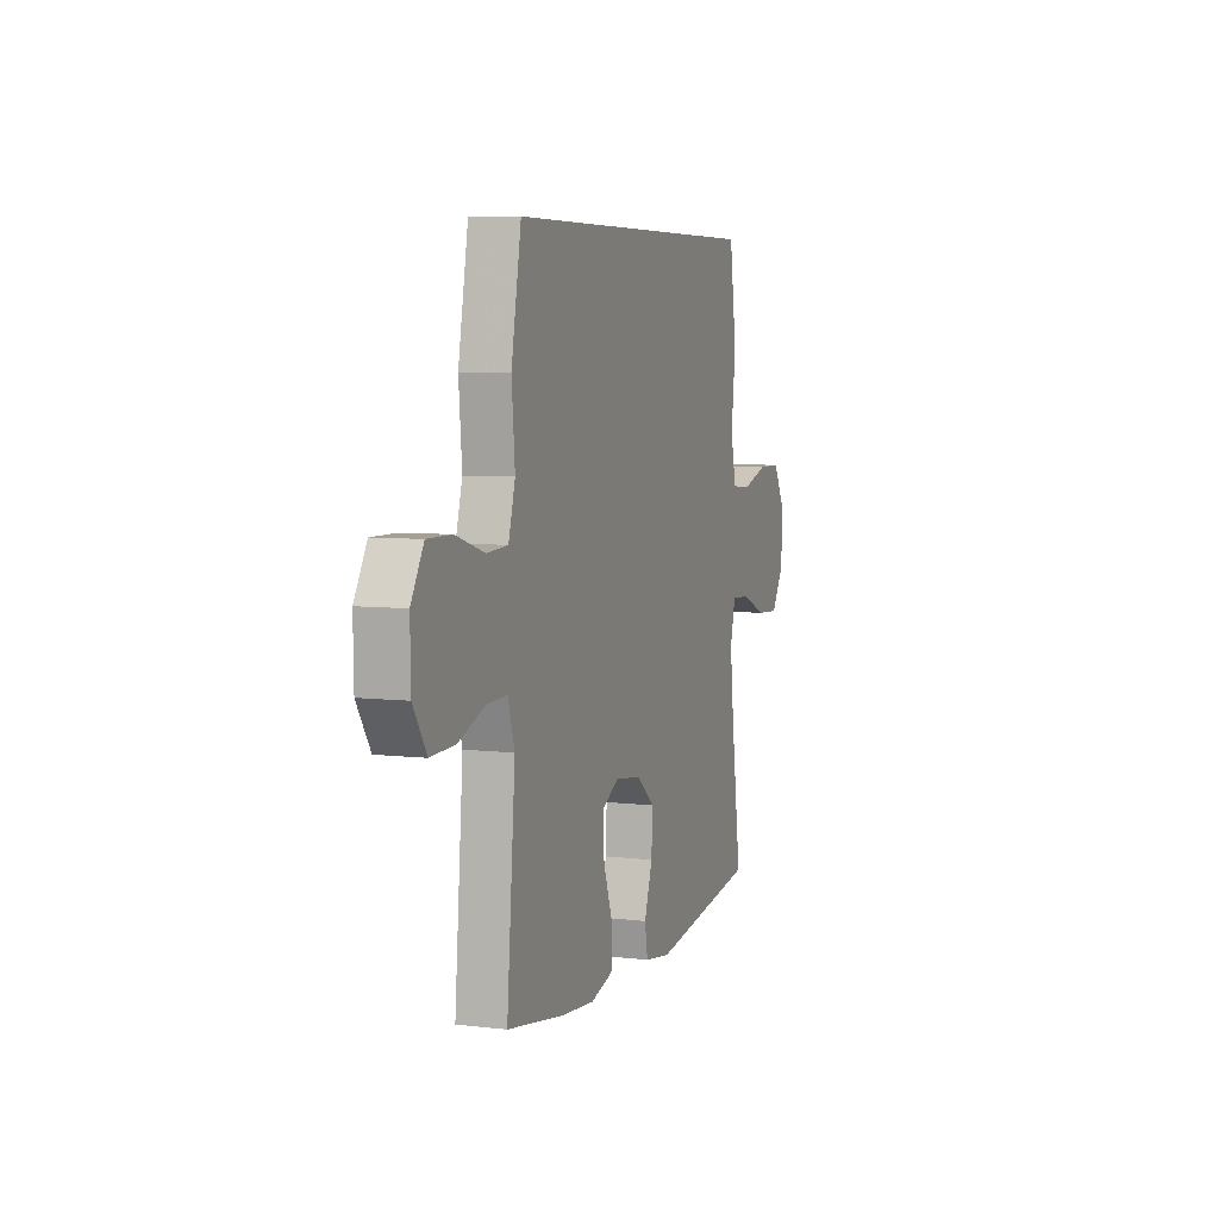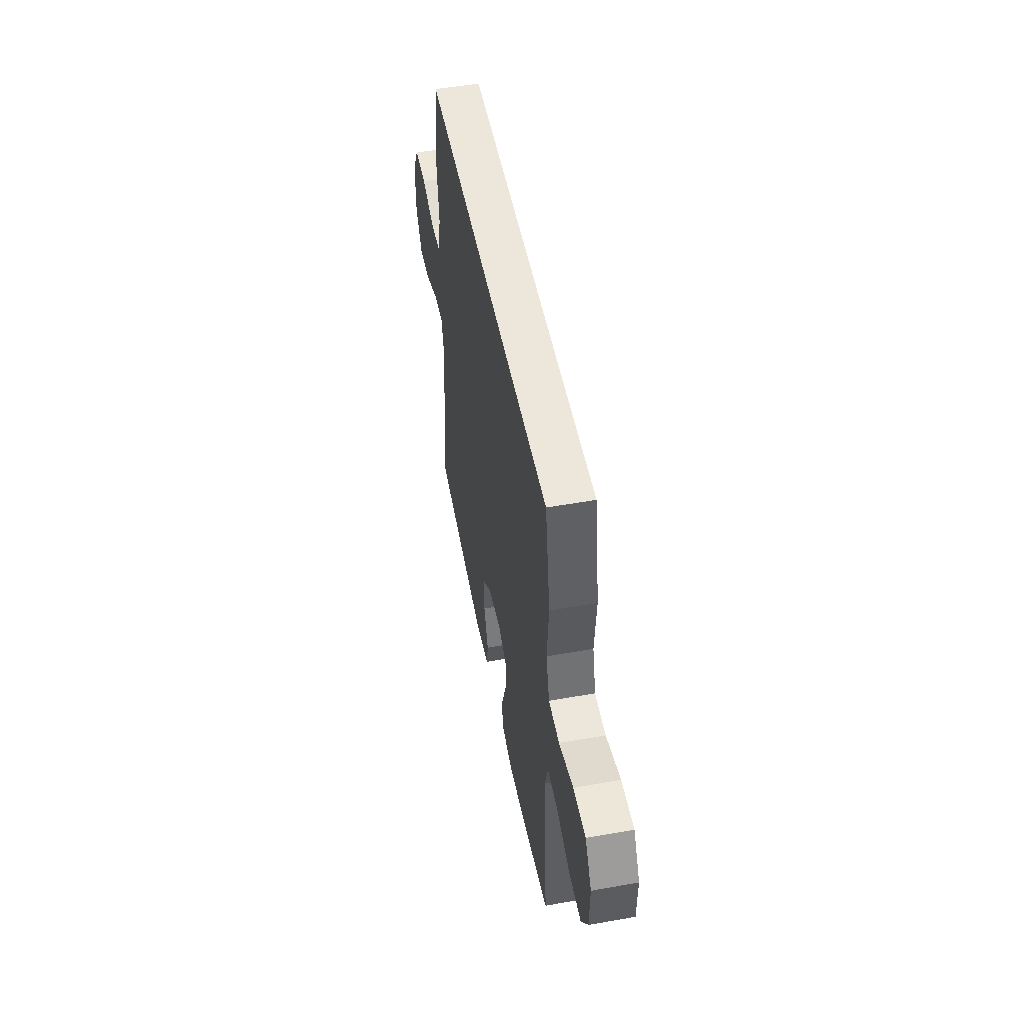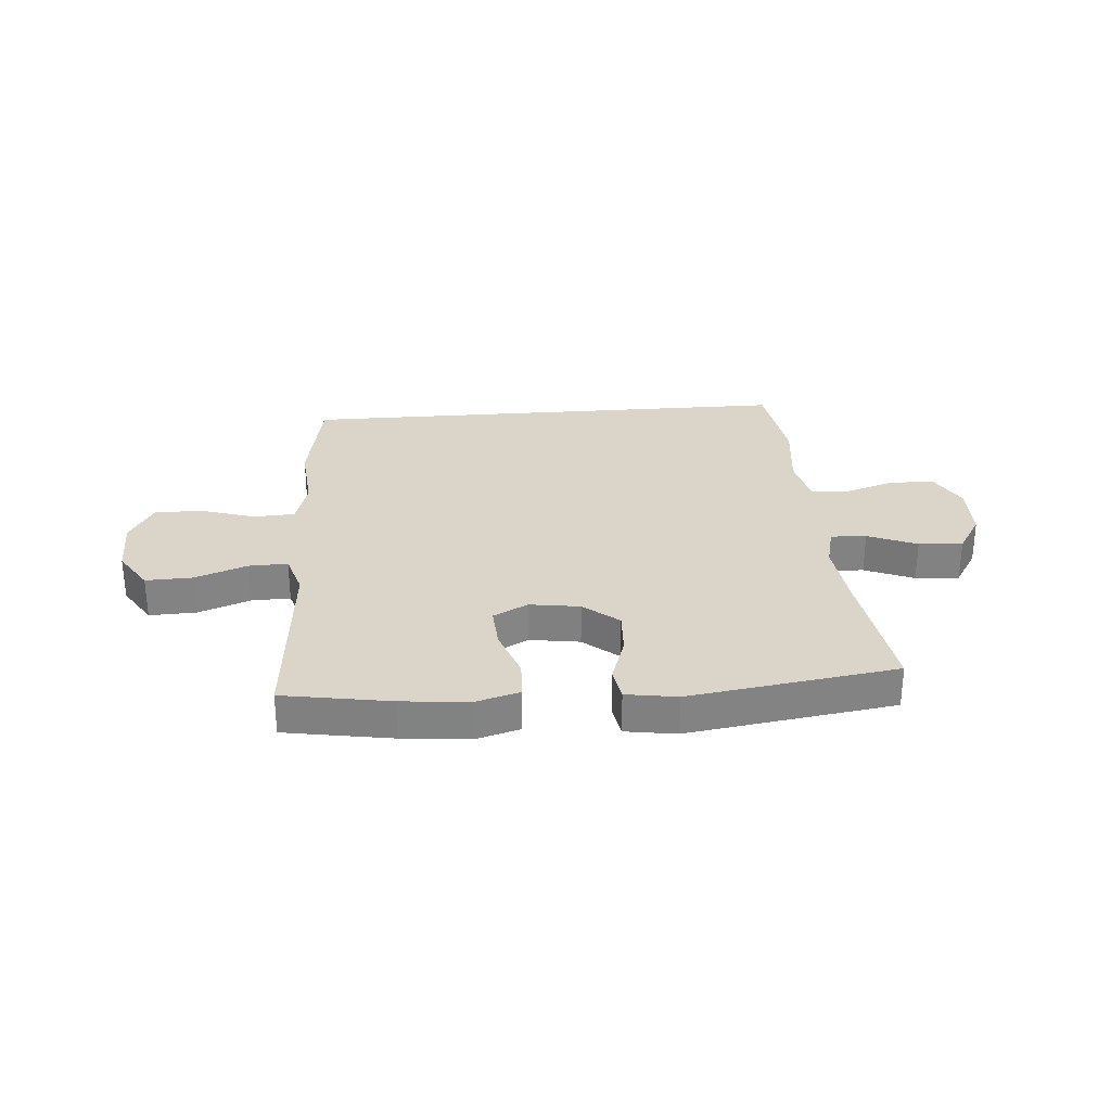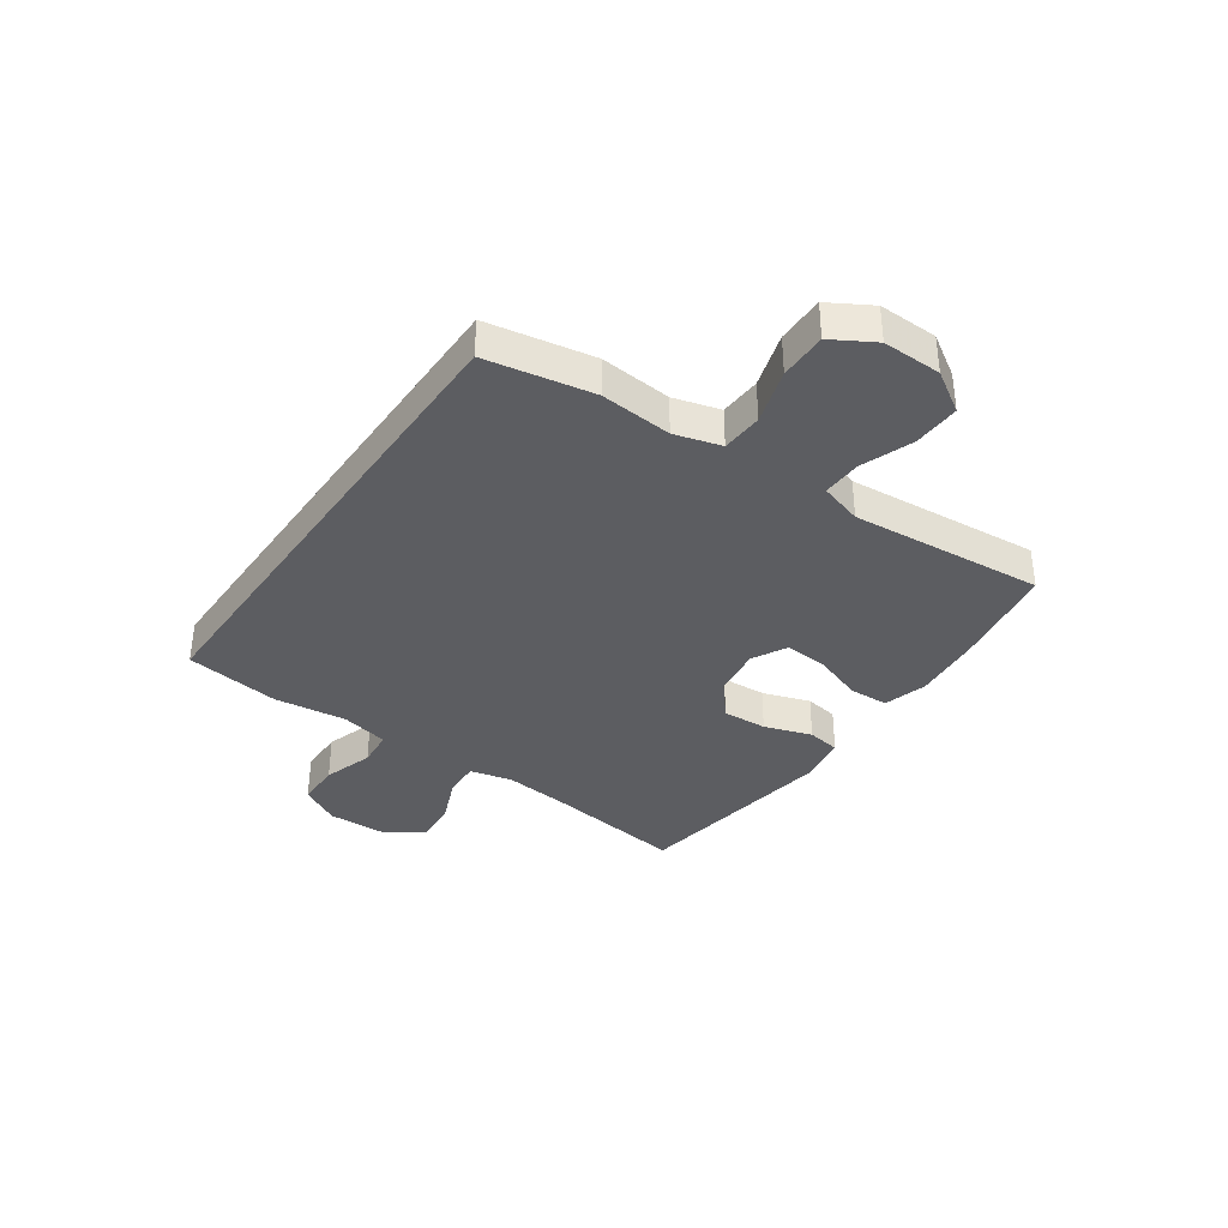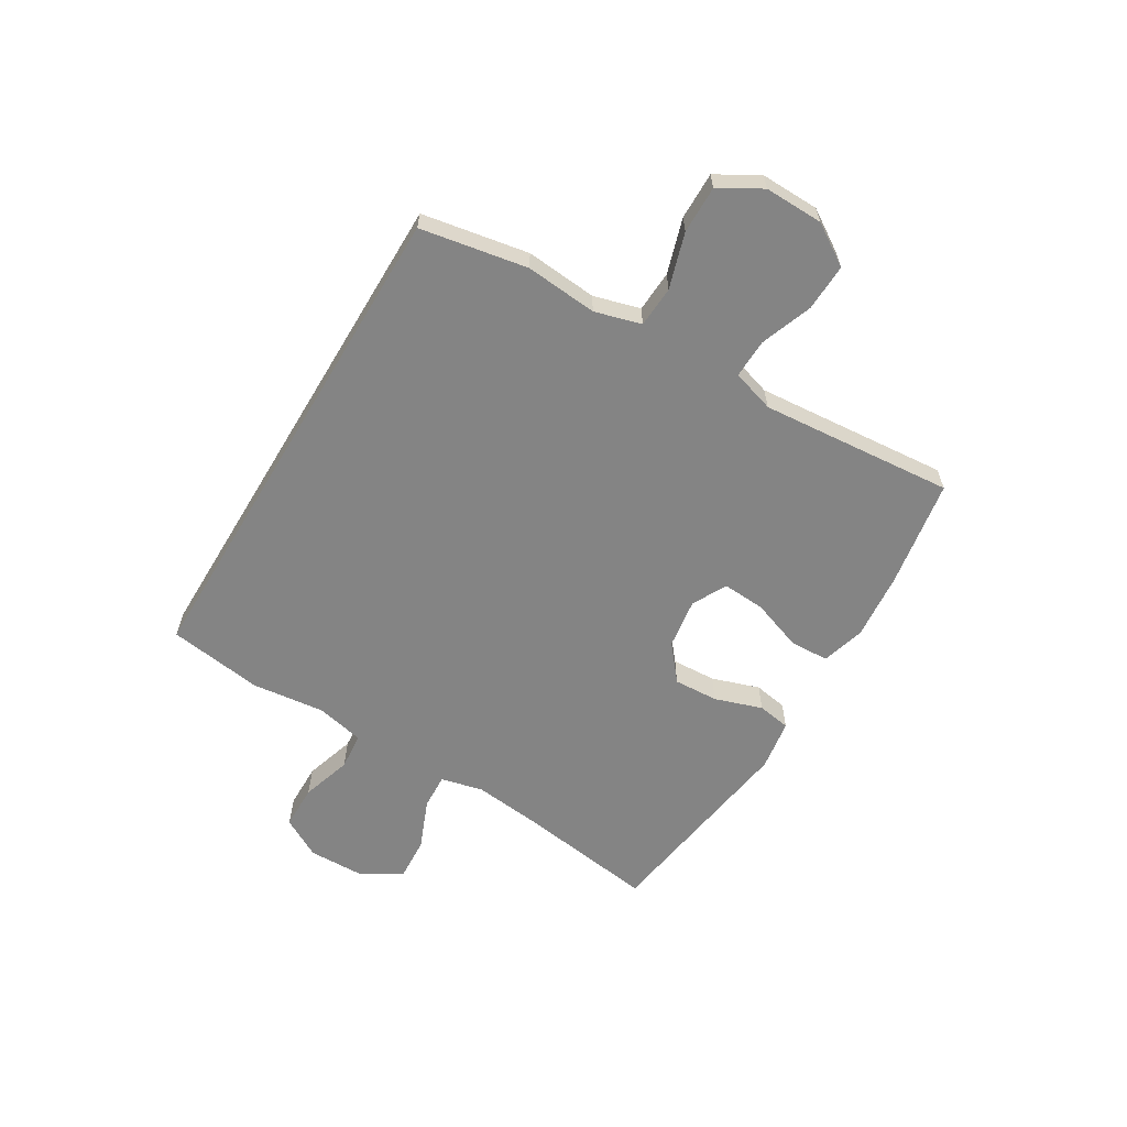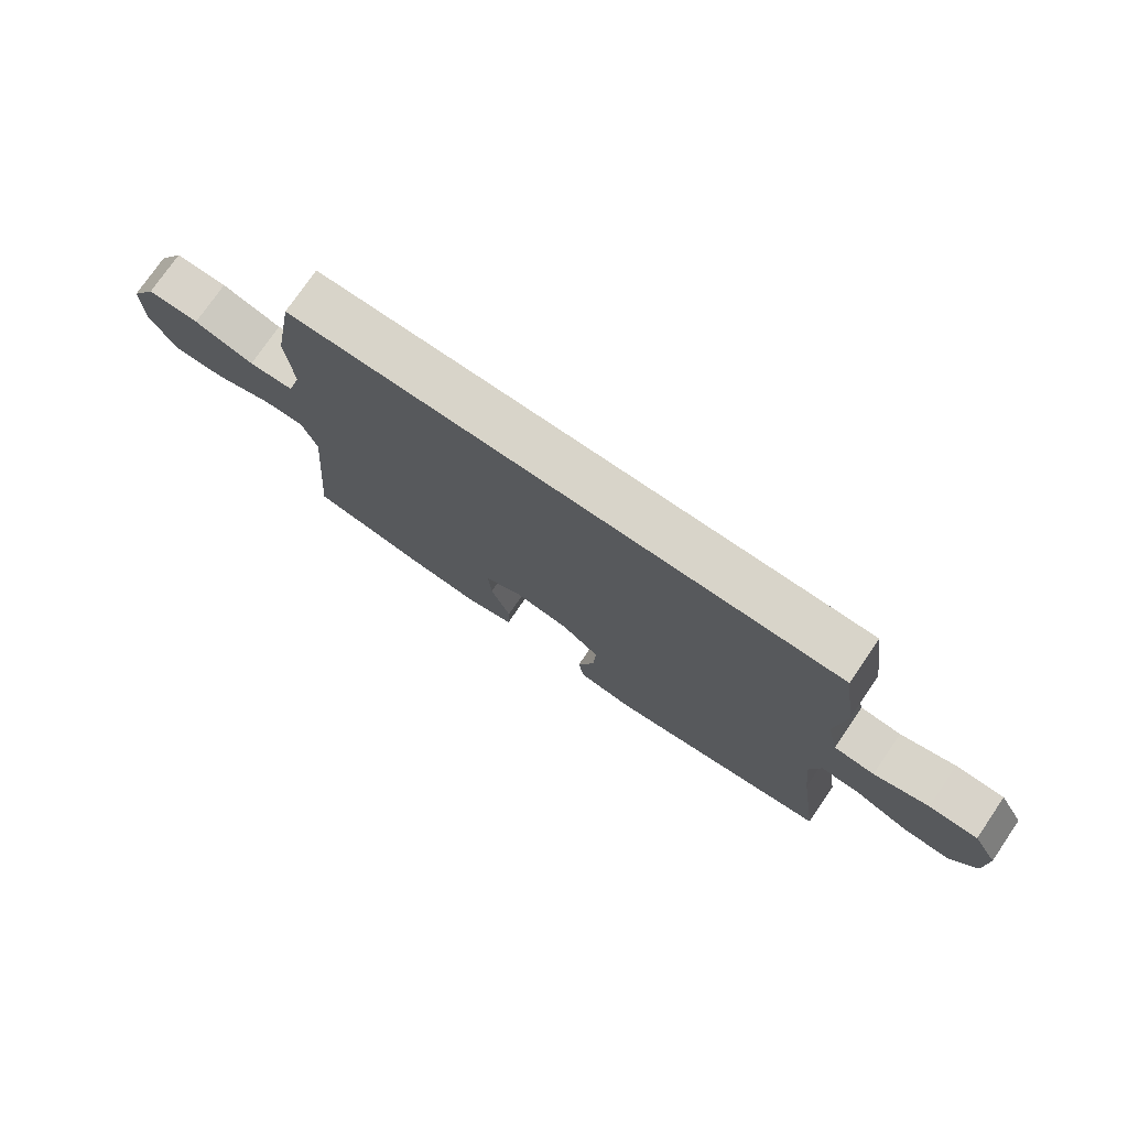
<metadata>
{"format":"obj","ext":"obj","renderer":"f3d","projection":"perspective","resolution":1024,"background":"white","views":[{"elev":6.3,"azim":109.5,"up":"+Z"},{"elev":50.9,"azim":79.0,"up":"+Z"},{"elev":29.3,"azim":175.5,"up":"+Y"},{"elev":-36.3,"azim":55.2,"up":"+Y"},{"elev":-61.3,"azim":59.0,"up":"+Y"},{"elev":75.7,"azim":-145.6,"up":"+Z"}]}
</metadata>
<code>
v 0.443 0.07 0.5
v 0.477 0.07 0.311
v 0.466 0.07 0.184
v 0.489 0.07 0.102
v 0.562 0.07 0.098
v 0.659 0.07 0.128
v 0.743 0.07 0.129
v 0.786 0.07 0.055
v 0.784 0.07 -0.049
v 0.738 0.07 -0.121
v 0.655 0.07 -0.118
v 0.563 0.07 -0.084
v 0.494 0.07 -0.082
v 0.471 0.07 -0.157
v 0.481 0.07 -0.276
v 0.5 0.07 -0.5
v 0.309 0.07 -0.532
v 0.19 0.07 -0.543
v 0.113 0.07 -0.521
v 0.11 0.07 -0.452
v 0.142 0.07 -0.362
v 0.147 0.07 -0.286
v 0.086 0.07 -0.254
v -0.003 0.07 -0.267
v -0.065 0.07 -0.318
v -0.061 0.07 -0.397
v -0.033 0.07 -0.481
v -0.043 0.07 -0.54
v -0.133 0.07 -0.554
v -0.5 0.07 -0.5
v -0.465 0.07 -0.252
v -0.452 0.07 -0.133
v -0.47 0.07 -0.059
v -0.533 0.07 -0.062
v -0.62 0.07 -0.098
v -0.698 0.07 -0.103
v -0.741 0.07 -0.034
v -0.743 0.07 0.068
v -0.703 0.07 0.139
v -0.624 0.07 0.14
v -0.535 0.07 0.112
v -0.469 0.07 0.118
v -0.45 0.07 0.203
v -0.465 0.07 0.332
v -0.441 0.07 0.5
v 0.443 0 0.5
v 0.477 0 0.311
v 0.466 0 0.184
v 0.489 0 0.102
v 0.562 0 0.098
v 0.659 0 0.128
v 0.743 0 0.129
v 0.786 0 0.055
v 0.784 0 -0.049
v 0.738 0 -0.121
v 0.655 0 -0.118
v 0.563 0 -0.084
v 0.494 0 -0.082
v 0.471 0 -0.157
v 0.481 0 -0.276
v 0.5 0 -0.5
v 0.309 0 -0.532
v 0.19 0 -0.543
v 0.113 0 -0.521
v 0.11 0 -0.452
v 0.142 0 -0.362
v 0.147 0 -0.286
v 0.086 0 -0.254
v -0.003 0 -0.267
v -0.065 0 -0.318
v -0.061 0 -0.397
v -0.033 0 -0.481
v -0.043 0 -0.54
v -0.133 0 -0.554
v -0.5 0 -0.5
v -0.465 0 -0.252
v -0.452 0 -0.133
v -0.47 0 -0.059
v -0.533 0 -0.062
v -0.62 0 -0.098
v -0.698 0 -0.103
v -0.741 0 -0.034
v -0.743 0 0.068
v -0.703 0 0.139
v -0.624 0 0.14
v -0.535 0 0.112
v -0.469 0 0.118
v -0.45 0 0.203
v -0.465 0 0.332
v -0.441 0 0.5
f 1 2 3
f 45 1 3
f 44 45 3
f 43 44 3
f 42 43 3 4
f 41 42 4 5
f 39 40 41
f 38 39 41
f 37 38 41
f 36 37 41
f 35 36 41
f 34 35 41
f 33 34 41 5
f 32 33 5
f 31 32 5
f 29 30 31
f 28 29 31
f 27 28 31
f 26 27 31
f 25 26 31
f 24 25 31
f 6 7 8
f 5 6 8
f 31 5 8
f 24 31 8
f 23 24 8
f 19 20 21
f 18 19 21
f 17 18 21
f 16 17 21
f 15 16 21
f 14 15 21 22
f 13 14 22 23
f 10 11 12
f 9 10 12
f 8 9 12
f 8 12 13
f 8 13 23
f 48 47 46
f 48 46 90
f 48 90 89
f 48 89 88
f 49 48 88 87
f 50 49 87 86
f 86 85 84
f 86 84 83
f 86 83 82
f 86 82 81
f 86 81 80
f 86 80 79
f 50 86 79 78
f 50 78 77
f 50 77 76
f 76 75 74
f 76 74 73
f 76 73 72
f 76 72 71
f 76 71 70
f 76 70 69
f 53 52 51
f 53 51 50
f 53 50 76
f 53 76 69
f 53 69 68
f 66 65 64
f 66 64 63
f 66 63 62
f 66 62 61
f 66 61 60
f 67 66 60 59
f 68 67 59 58
f 57 56 55
f 57 55 54
f 57 54 53
f 58 57 53
f 68 58 53
f 1 46 47 2
f 2 47 48 3
f 3 48 49 4
f 4 49 50 5
f 5 50 51 6
f 6 51 52 7
f 7 52 53 8
f 8 53 54 9
f 9 54 55 10
f 10 55 56 11
f 11 56 57 12
f 12 57 58 13
f 13 58 59 14
f 14 59 60 15
f 15 60 61 16
f 16 61 62 17
f 17 62 63 18
f 18 63 64 19
f 19 64 65 20
f 20 65 66 21
f 21 66 67 22
f 22 67 68 23
f 23 68 69 24
f 24 69 70 25
f 25 70 71 26
f 26 71 72 27
f 27 72 73 28
f 28 73 74 29
f 29 74 75 30
f 30 75 76 31
f 31 76 77 32
f 32 77 78 33
f 33 78 79 34
f 34 79 80 35
f 35 80 81 36
f 36 81 82 37
f 37 82 83 38
f 38 83 84 39
f 39 84 85 40
f 40 85 86 41
f 41 86 87 42
f 42 87 88 43
f 43 88 89 44
f 44 89 90 45
f 45 90 46 1

</code>
